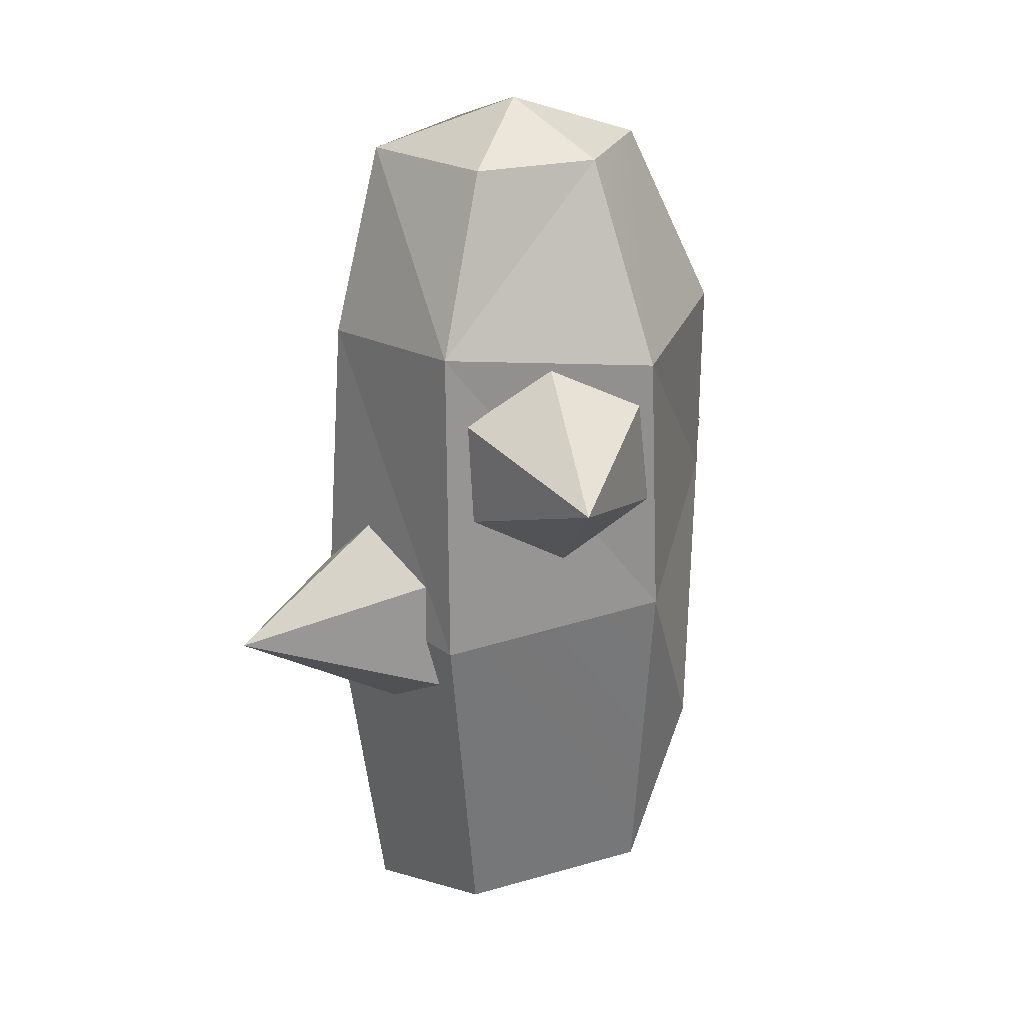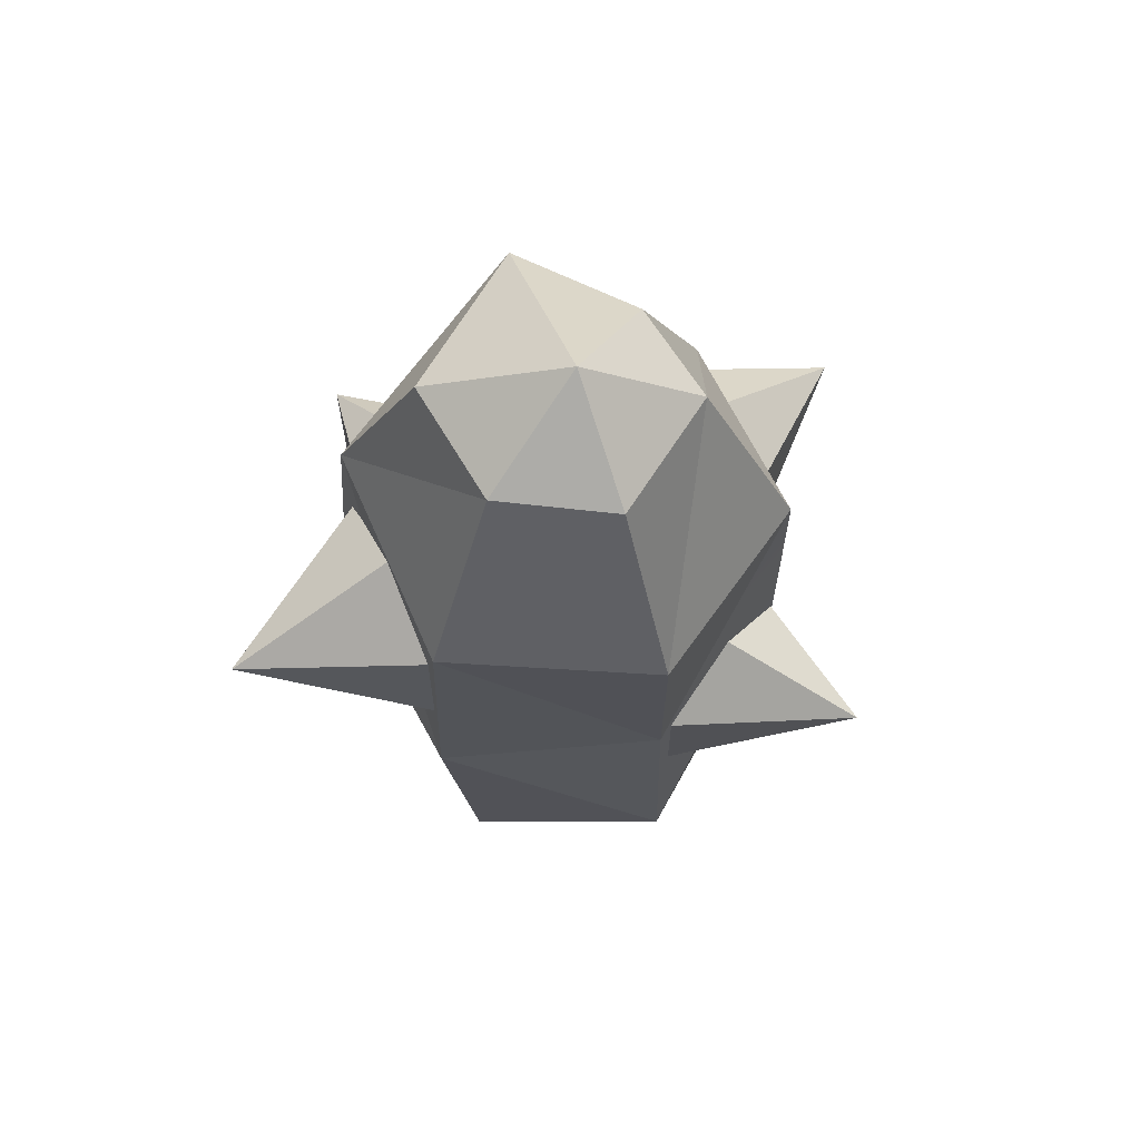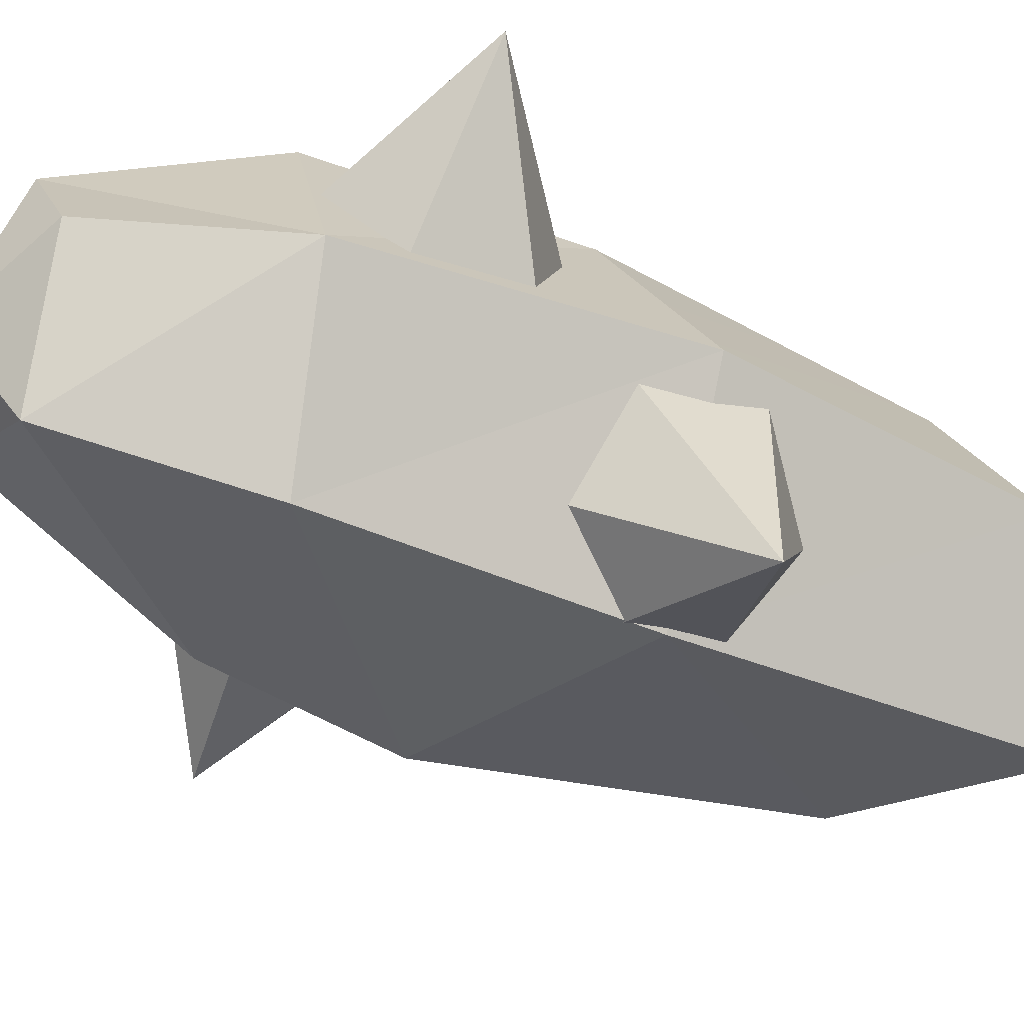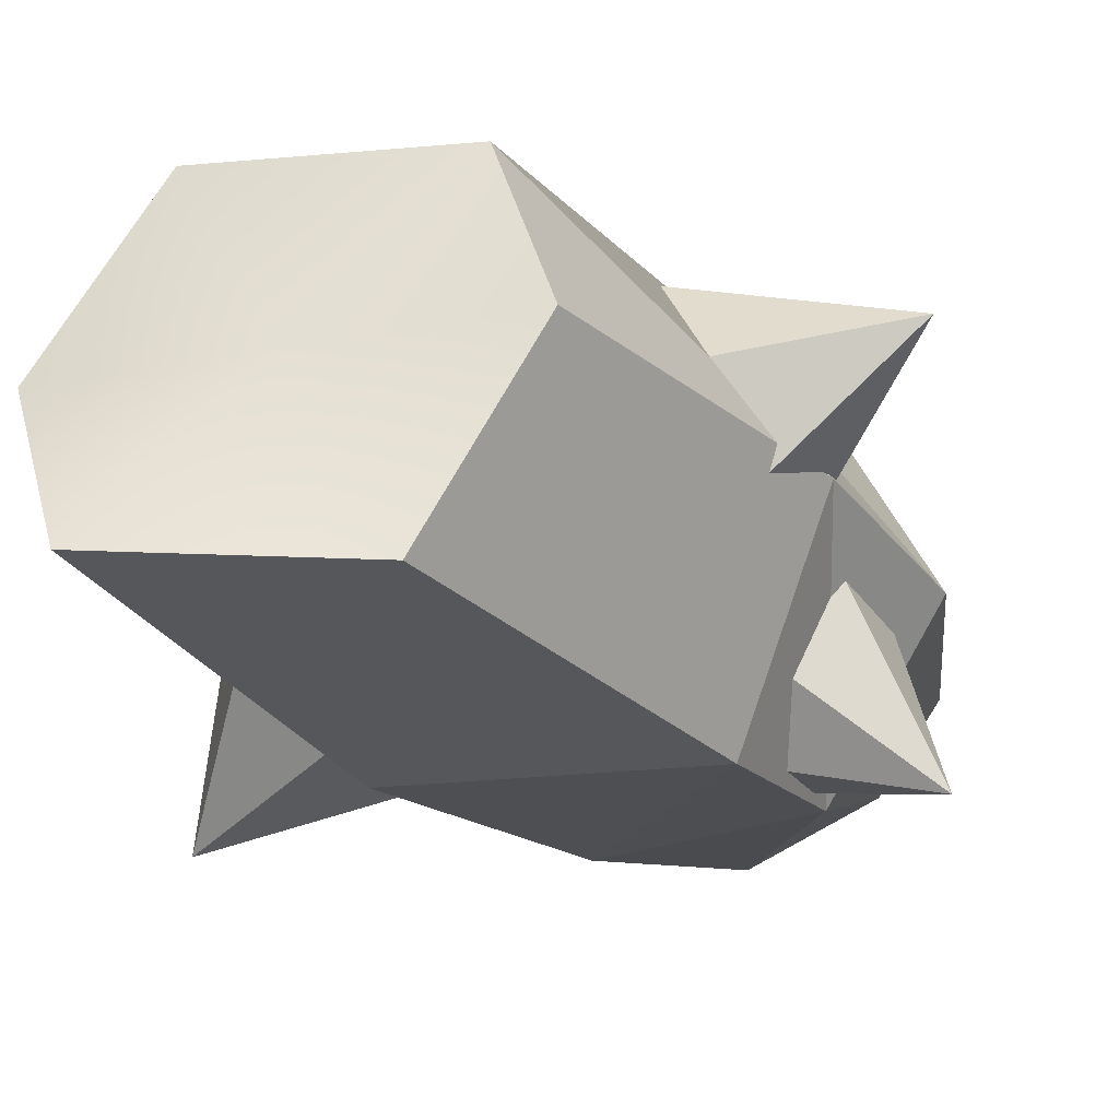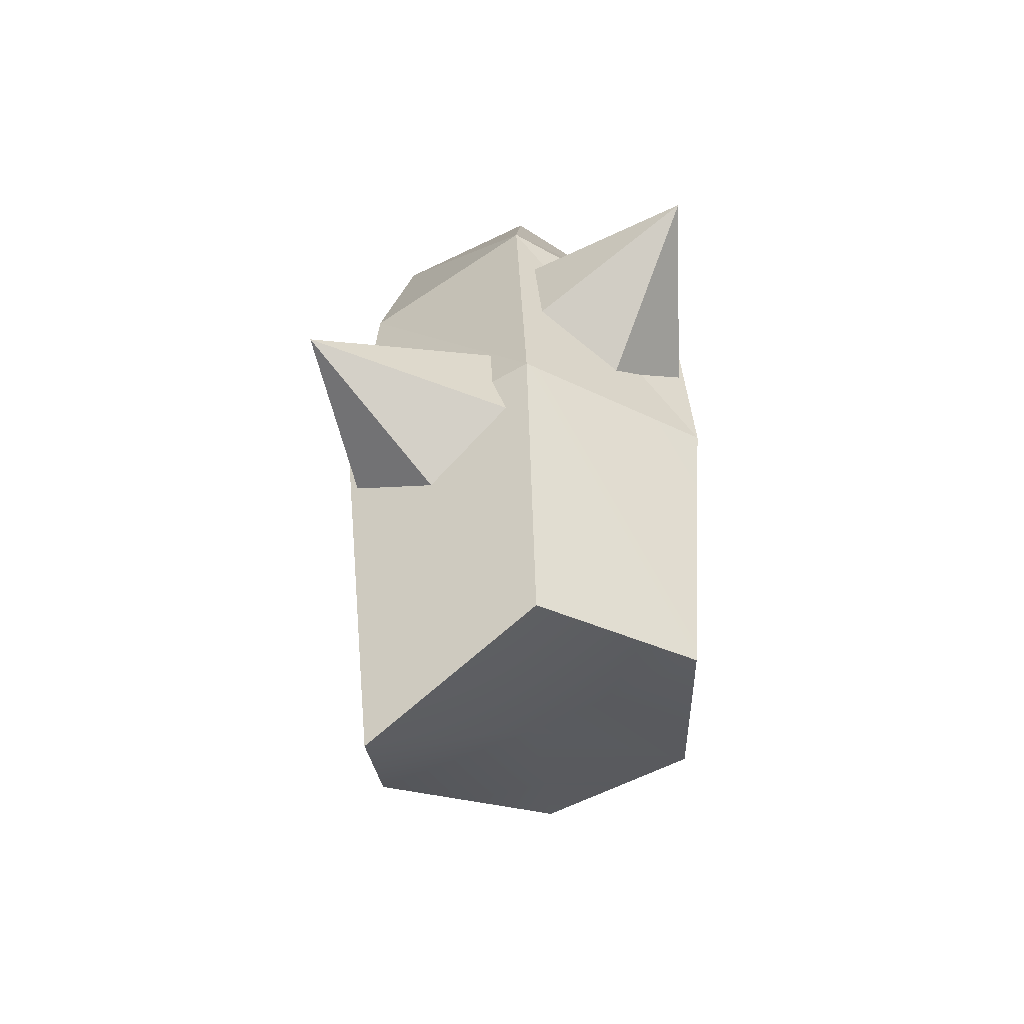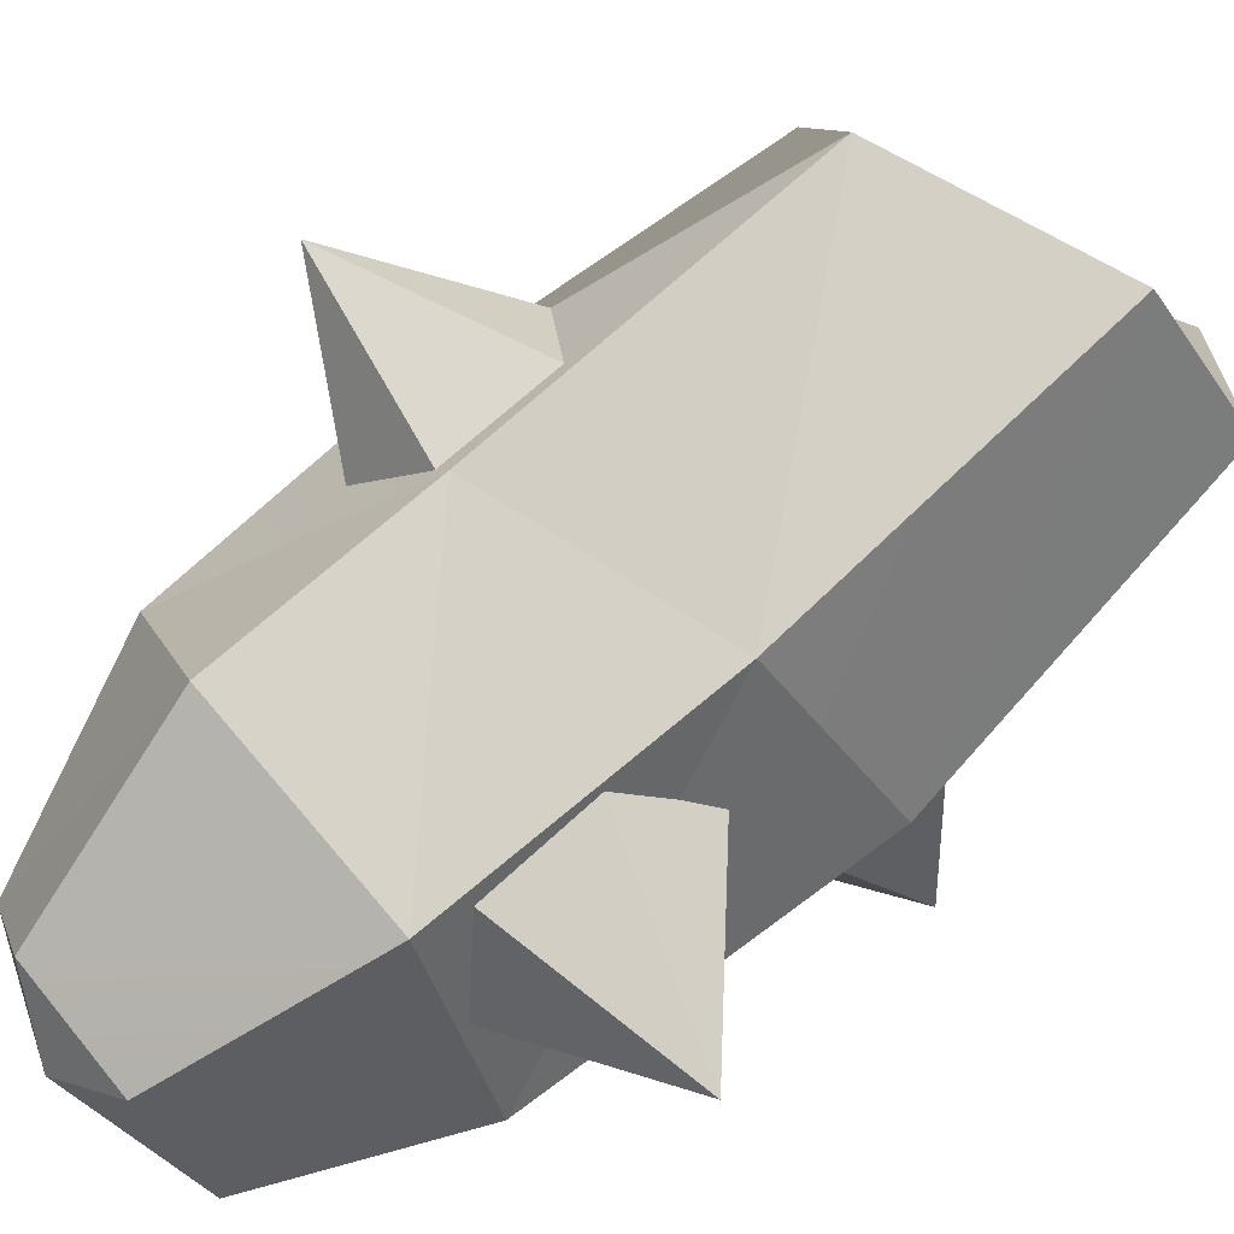
<metadata>
{"format":"obj","ext":"obj","renderer":"f3d","projection":"perspective","resolution":1024,"background":"white","views":[{"elev":27.2,"azim":-69.4,"up":"+Y"},{"elev":69.5,"azim":5.1,"up":"+Y"},{"elev":-38.0,"azim":-119.1,"up":"+Z"},{"elev":-20.7,"azim":29.7,"up":"+Z"},{"elev":-53.9,"azim":-89.3,"up":"+Y"},{"elev":76.8,"azim":-130.2,"up":"+Z"}]}
</metadata>
<code>
g giantClub_break02
v -0.08721 -0.5022 -0.1417
v 0.09411 -0.3693 -0.1393
v -0.1261 -0.06813 -0.1822
v 0.09411 -0.3693 -0.1393
v 0.1355 0.0263 -0.1779
v -0.1261 -0.06813 -0.1822
v 0.09411 -0.3693 -0.1393
v 0.1827 -0.3225 0.04119
v 0.1355 0.0263 -0.1779
v 0.1827 -0.3225 0.04119
v 0.2151 0.03949 0.03786
v 0.1355 0.0263 -0.1779
v 0.1827 -0.3225 0.04119
v 0.1181 -0.3042 0.1892
v 0.2151 0.03949 0.03786
v 0.1181 -0.3042 0.1892
v 0.1099 0.04944 0.1944
v 0.2151 0.03949 0.03786
v 0.2145 0.2527 0.01356
v -0.09219 -0.3844 0.1882
v -0.1161 -0.01783 0.2149
v 0.1181 -0.3042 0.1892
v -0.1161 -0.01783 0.2149
v 0.1099 0.04944 0.1944
v 0.1181 -0.3042 0.1892
v -0.1936 -0.4193 0.02593
v -0.2434 -0.05721 0.01907
v -0.09219 -0.3844 0.1882
v -0.1161 -0.01783 0.2149
v -0.08721 -0.5022 -0.1417
v -0.1261 -0.06813 -0.1822
v -0.1936 -0.4193 0.02593
v -0.1261 -0.06813 -0.1822
v -0.2434 -0.05721 0.01907
v -0.1936 -0.4193 0.02593
v -0.1261 -0.06813 -0.1822
v 0.1355 0.0263 -0.1779
v -0.1125 0.2521 -0.1646
v 0.1355 0.0263 -0.1779
v 0.1131 0.2293 -0.1599
v -0.1125 0.2521 -0.1646
v 0.1355 0.0263 -0.1779
v 0.2151 0.03949 0.03786
v 0.1131 0.2293 -0.1599
v 0.2151 0.03949 0.03786
v 0.2145 0.2527 0.01356
v 0.1131 0.2293 -0.1599
v 0.1099 0.04944 0.1944
v 0.1092 0.2647 0.1946
v 0.2145 0.2527 0.01356
v -0.1161 -0.01783 0.2149
v -0.1103 0.2634 0.2006
v 0.1099 0.04944 0.1944
v -0.1103 0.2634 0.2006
v 0.1092 0.2647 0.1946
v 0.1099 0.04944 0.1944
v -0.2434 -0.05721 0.01907
v -0.2192 0.2829 0.007987
v -0.1161 -0.01783 0.2149
v -0.2192 0.2829 0.007987
v -0.1103 0.2634 0.2006
v -0.1161 -0.01783 0.2149
v -0.1261 -0.06813 -0.1822
v -0.1125 0.2521 -0.1646
v -0.2434 -0.05721 0.01907
v -0.1125 0.2521 -0.1646
v -0.2192 0.2829 0.007987
v -0.2434 -0.05721 0.01907
v -0.1361 0.4626 0.01324
v -0.06724 0.4528 -0.1319
v 0.005977 0.5022 -0.0004161
v 0.05846 0.4626 0.1172
v 0.005977 0.5022 -0.0004161
v 0.1211 0.4546 -0.003787
v 0.005977 0.5022 -0.0004161
v 0.05747 0.4613 -0.0815
v 0.1211 0.4546 -0.003787
v 0.005977 0.5022 -0.0004161
v -0.06724 0.4528 -0.1319
v 0.05747 0.4613 -0.0815
v -0.06169 0.4645 0.1155
v -0.1361 0.4626 0.01324
v 0.005977 0.5022 -0.0004161
v 0.05846 0.4626 0.1172
v -0.06169 0.4645 0.1155
v 0.005977 0.5022 -0.0004161
v -0.1125 0.2521 -0.1646
v 0.1131 0.2293 -0.1599
v -0.06724 0.4528 -0.1319
v 0.1131 0.2293 -0.1599
v 0.05747 0.4613 -0.0815
v -0.06724 0.4528 -0.1319
v 0.2145 0.2527 0.01356
v 0.1211 0.4546 -0.003787
v 0.1131 0.2293 -0.1599
v 0.1211 0.4546 -0.003787
v 0.05747 0.4613 -0.0815
v 0.1131 0.2293 -0.1599
v 0.2145 0.2527 0.01356
v 0.1092 0.2647 0.1946
v 0.1211 0.4546 -0.003787
v 0.1092 0.2647 0.1946
v 0.05846 0.4626 0.1172
v 0.1211 0.4546 -0.003787
v 0.1092 0.2647 0.1946
v -0.1103 0.2634 0.2006
v 0.05846 0.4626 0.1172
v -0.06169 0.4645 0.1155
v -0.1103 0.2634 0.2006
v -0.2192 0.2829 0.007987
v -0.06169 0.4645 0.1155
v -0.2192 0.2829 0.007987
v -0.1361 0.4626 0.01324
v -0.06169 0.4645 0.1155
v -0.1125 0.2521 -0.1646
v -0.06724 0.4528 -0.1319
v -0.2192 0.2829 0.007987
v -0.06724 0.4528 -0.1319
v -0.1361 0.4626 0.01324
v -0.2192 0.2829 0.007987
v 0.1567 -0.06236 -0.03161
v 0.3119 0.01549 0.1424
v 0.1461 0.07021 -0.03062
v 0.1461 0.07021 -0.03062
v 0.3119 0.01549 0.1424
v 0.1053 0.1328 0.07939
v 0.1053 0.1328 0.07939
v 0.3119 0.01549 0.1424
v 0.07513 0.0629 0.1884
v 0.07513 0.0629 0.1884
v 0.3119 0.01549 0.1424
v 0.08575 -0.06967 0.1874
v 0.08575 -0.06967 0.1874
v 0.3119 0.01549 0.1424
v 0.1265 -0.1323 0.07742
v 0.1265 -0.1323 0.07742
v 0.3119 0.01549 0.1424
v 0.1567 -0.06236 -0.03161
v -0.08059 0.09639 0.2021
v -0.3119 0.1795 0.1986
v -0.07122 0.2282 0.1874
v -0.07122 0.2282 0.1874
v -0.3119 0.1795 0.1986
v -0.1249 0.2873 0.08102
v -0.1249 0.2873 0.08102
v -0.3119 0.1795 0.1986
v -0.1879 0.2145 -0.01072
v -0.1879 0.2145 -0.01072
v -0.3119 0.1795 0.1986
v -0.1972 0.08262 0.003951
v -0.1972 0.08262 0.003951
v -0.3119 0.1795 0.1986
v -0.1436 0.02358 0.1104
v -0.1436 0.02358 0.1104
v -0.3119 0.1795 0.1986
v -0.08059 0.09639 0.2021
v -0.2188 -0.1149 0.006958
v -0.2854 -0.07049 -0.2149
v -0.2098 0.01161 -0.00712
v -0.2098 0.01161 -0.00712
v -0.2854 -0.07049 -0.2149
v -0.1307 0.06061 -0.09441
v -0.1307 0.06061 -0.09441
v -0.2854 -0.07049 -0.2149
v -0.06063 -0.01686 -0.1676
v -0.06063 -0.01686 -0.1676
v -0.2854 -0.07049 -0.2149
v -0.06962 -0.1433 -0.1535
v -0.06962 -0.1433 -0.1535
v -0.2854 -0.07049 -0.2149
v -0.1487 -0.1923 -0.06626
v -0.1487 -0.1923 -0.06626
v -0.2854 -0.07049 -0.2149
v -0.2188 -0.1149 0.006958
v 0.01996 0.08413 -0.134
v 0.2458 0.1693 -0.1806
v 0.009347 0.2167 -0.133
v 0.009347 0.2167 -0.133
v 0.2458 0.1693 -0.1806
v 0.0788 0.2883 -0.0451
v 0.0788 0.2883 -0.0451
v 0.2458 0.1693 -0.1806
v 0.1589 0.2274 0.04185
v 0.1589 0.2274 0.04185
v 0.2458 0.1693 -0.1806
v 0.1695 0.09481 0.04086
v 0.1695 0.09481 0.04086
v 0.2458 0.1693 -0.1806
v 0.1 0.02319 -0.04707
v 0.1 0.02319 -0.04707
v 0.2458 0.1693 -0.1806
v 0.01996 0.08413 -0.134
v 0.1827 -0.3225 0.04119
v 0.09411 -0.3693 -0.1393
v -0.001064 -0.3867 0.02263
v -0.08721 -0.5022 -0.1417
v -0.1936 -0.4193 0.02593
v -0.09219 -0.3844 0.1882
v 0.1181 -0.3042 0.1892
g giantClub_break02_0
f 3 2 1
f 6 5 4
f 9 8 7
f 12 11 10
f 15 14 13
f 18 17 16
f 19 17 18
f 22 21 20
f 25 24 23
f 28 27 26
f 28 29 27
f 32 31 30
f 35 34 33
f 38 37 36
f 41 40 39
f 44 43 42
f 47 46 45
f 50 49 48
f 53 52 51
f 56 55 54
f 59 58 57
f 62 61 60
f 65 64 63
f 68 67 66
f 71 70 69
f 74 73 72
f 77 76 75
f 80 79 78
f 83 82 81
f 86 85 84
f 89 88 87
f 92 91 90
f 95 94 93
f 98 97 96
f 101 100 99
f 104 103 102
f 107 106 105
f 107 108 106
f 111 110 109
f 114 113 112
f 117 116 115
f 120 119 118
f 123 122 121
f 126 125 124
f 129 128 127
f 132 131 130
f 135 134 133
f 138 137 136
f 141 140 139
f 144 143 142
f 147 146 145
f 150 149 148
f 153 152 151
f 156 155 154
f 159 158 157
f 162 161 160
f 165 164 163
f 168 167 166
f 171 170 169
f 174 173 172
f 177 176 175
f 180 179 178
f 183 182 181
f 186 185 184
f 189 188 187
f 192 191 190
f 195 194 193
f 196 194 195
f 197 196 195
f 197 195 198
f 195 193 199
f 195 199 198

</code>
